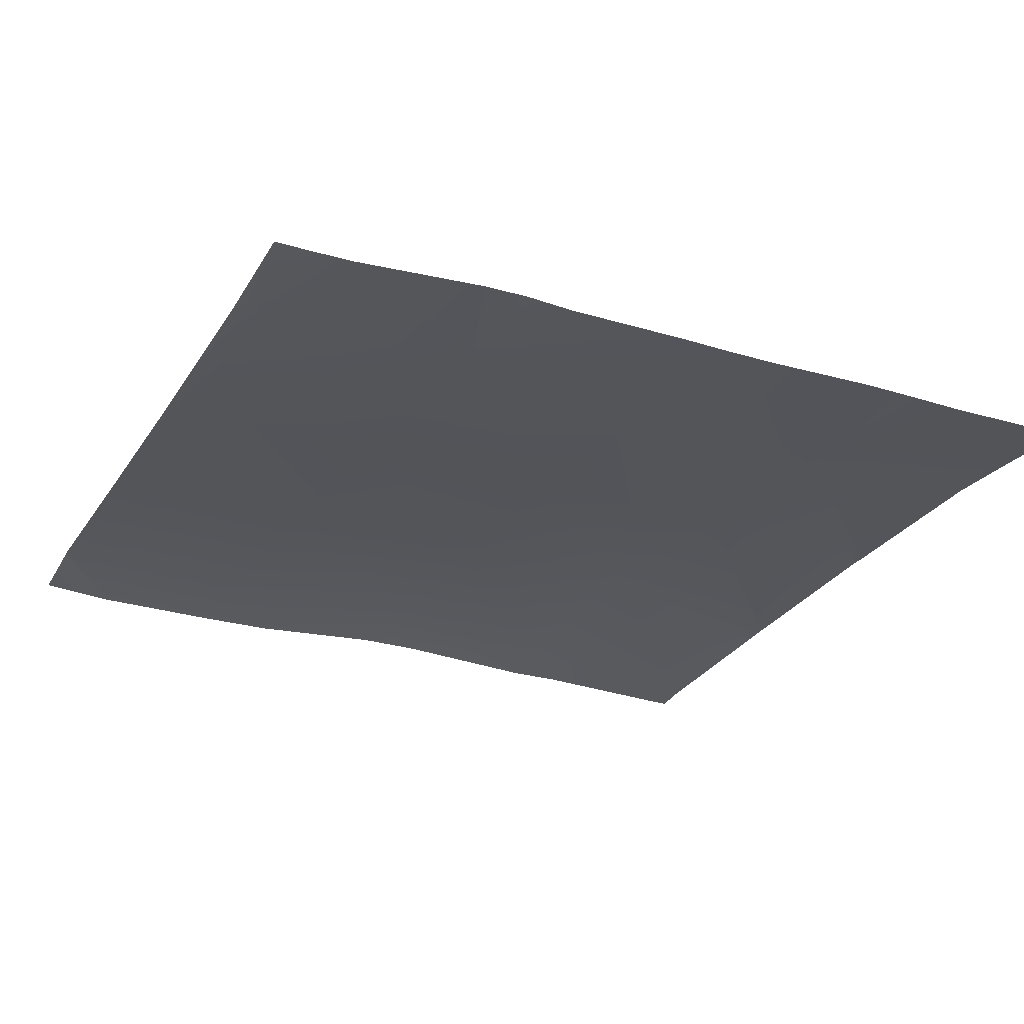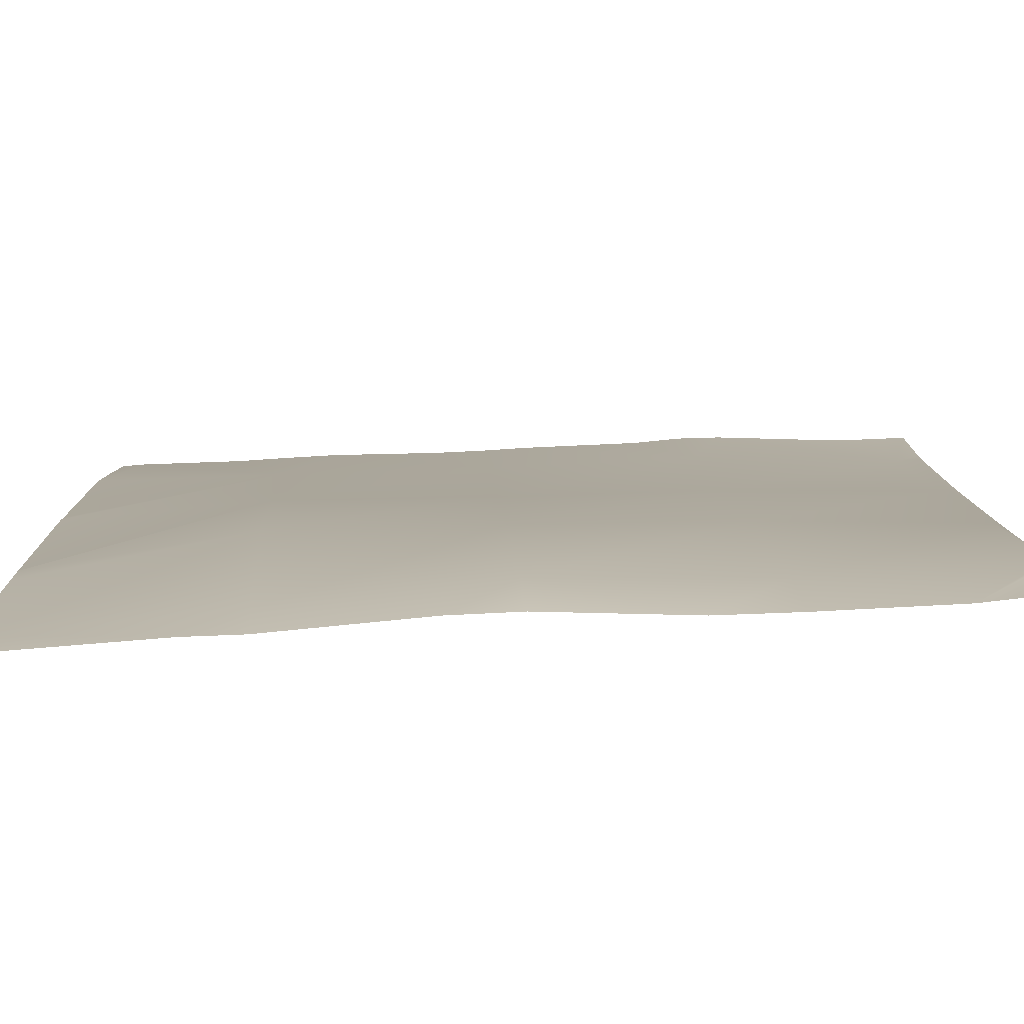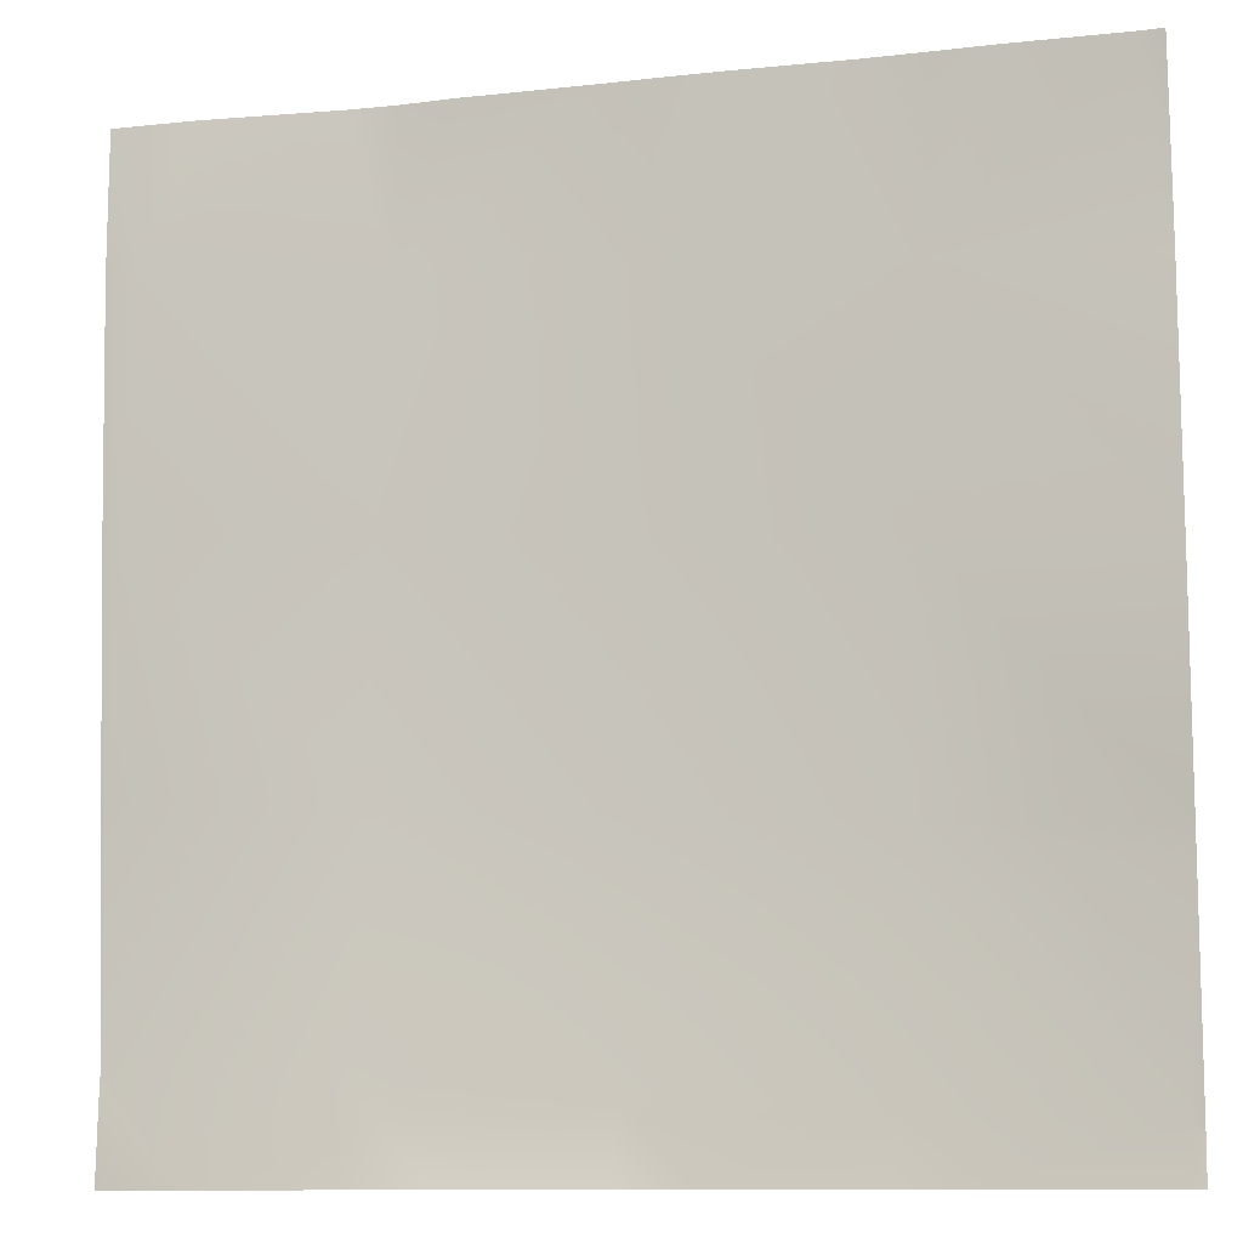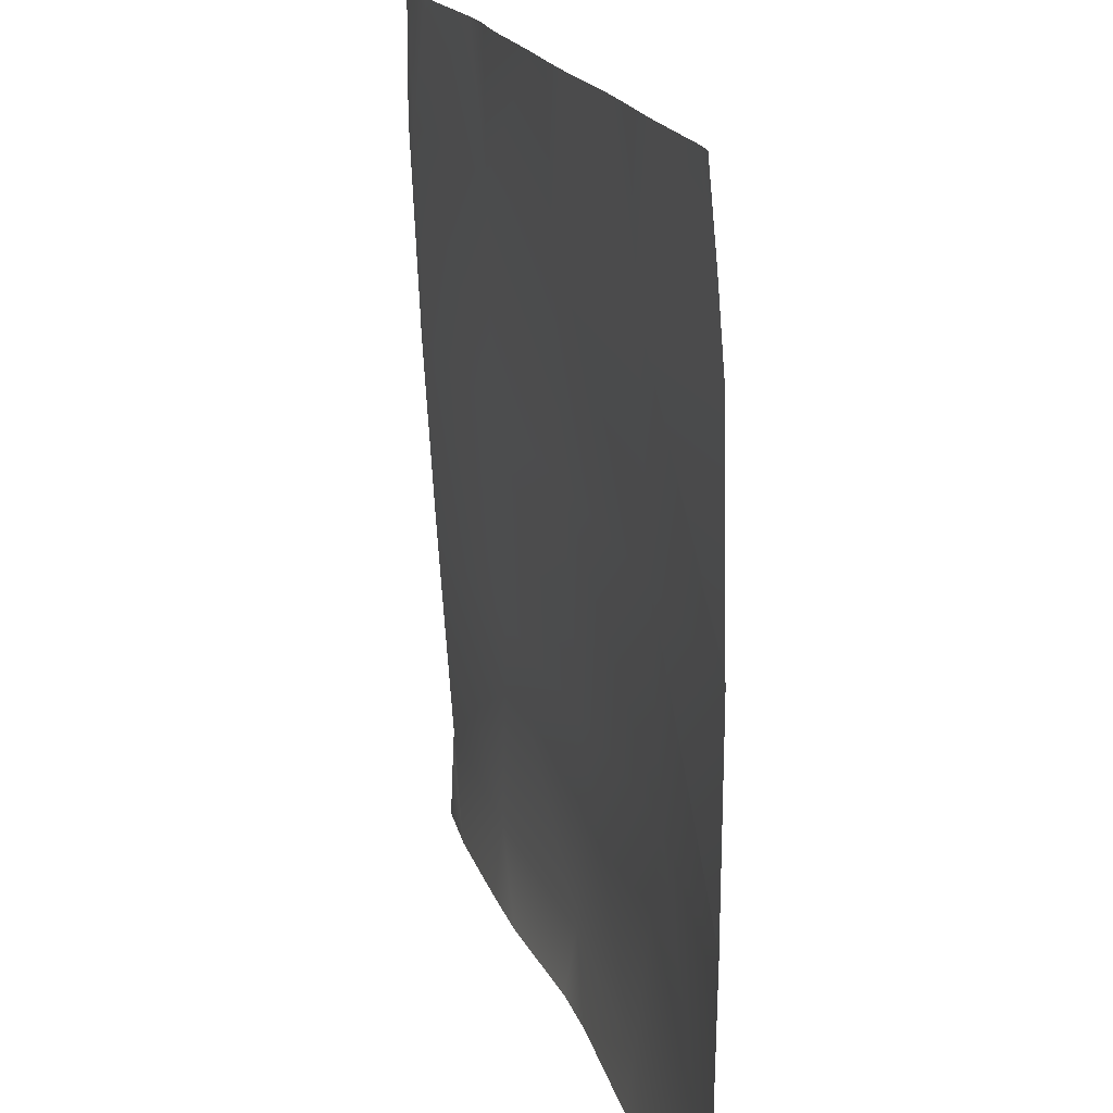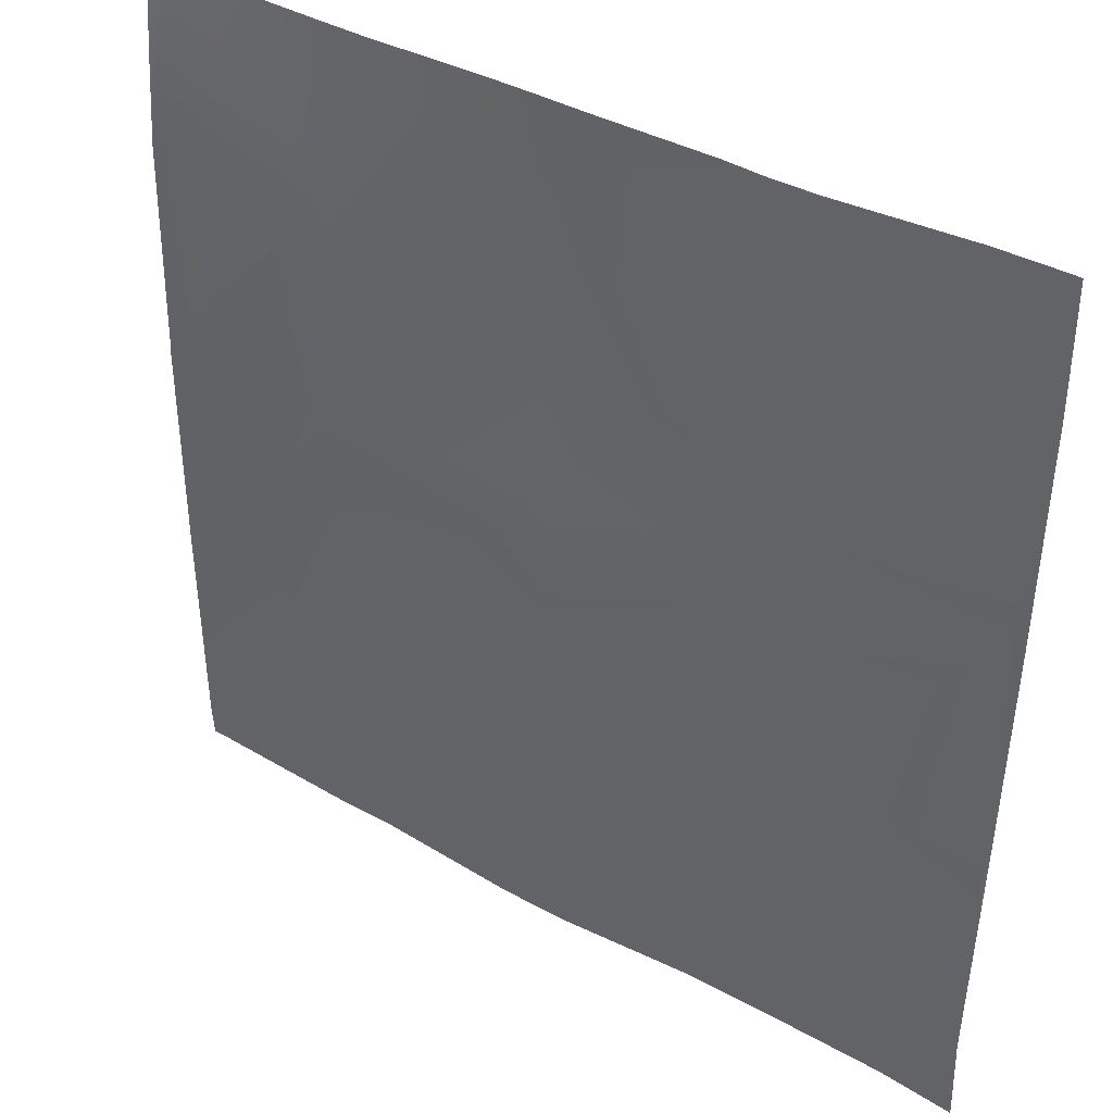
<metadata>
{"format":"obj","ext":"obj","renderer":"f3d","projection":"perspective","resolution":1024,"background":"white","views":[{"elev":-27.3,"azim":-24.7,"up":"+Y"},{"elev":-78.3,"azim":-177.5,"up":"+Z"},{"elev":-10.6,"azim":15.4,"up":"+Z"},{"elev":19.1,"azim":74.0,"up":"+Z"},{"elev":38.8,"azim":-145.2,"up":"+Z"}]}
</metadata>
<code>
v -256 8.517 -560.1
v -253.7 8.549 -562.6
v -256 8.608 -562.5
v -256 7.215 -527.7
v -252.1 7.07 -530.7
v -256 7.201 -530.5
v -256 7.274 -516.3
v -256 10.51 -593.8
v -255.4 10.53 -594.5
v -256 10.57 -594.5
v -256 12.09 -640
v -256 12.63 -627.6
v -244.9 11.26 -640
v -256 12.75 -626.5
v -225.2 12.3 -628.1
v -256 11.32 -605.8
v -221.8 10.39 -564.3
v -256 7.329 -512
v -251.1 7.297 -512
v -244.7 7.358 -512
v -225.7 8.689 -512
v -220.1 9.332 -532.4
v -223.5 12.51 -596.2
v -225.8 11.08 -640
v -214.5 11.16 -640
v -193.3 14.16 -629.8
v -189.9 11.1 -566
v -219.1 8.785 -512
v -212.1 8.368 -512
v -194.3 8.338 -512
v -188.2 9.356 -534
v -191.6 13.85 -597.9
v -193.8 12.53 -640
v -161.4 12.18 -631.5
v -158 12.32 -567.6
v -162.9 8.488 -512
v -156.3 10.14 -535.7
v -179.6 8.133 -512
v -159.7 14.8 -599.6
v -187.1 8.177 -512
v -184.1 12.48 -640
v -161.8 11.24 -640
v -129.4 10.82 -633.1
v -128 11.21 -569.2
v -128 11.07 -567.2
v -128 10.5 -537.2
v -131.4 8.295 -512
v -128 9.391 -524.4
v -147 8.168 -512
v -128 11.14 -601.2
v -128 11.12 -601
v -155.1 8.371 -512
v -153.7 11.28 -640
v -128 11.07 -605.7
v -128 10.71 -633.2
v -128 8.143 -512
v -128 10.34 -640
v -128 10.71 -634.8
v -129.8 10.35 -640
f 1 2 3
f 4 5 6
f 4 7 5
f 8 9 10
f 11 12 13
f 14 9 15
f 14 16 9
f 3 9 8
f 3 2 9
f 5 17 2
f 18 5 7
f 18 19 5
f 20 5 19
f 21 5 20
f 21 22 5
f 6 2 1
f 6 5 2
f 2 23 9
f 10 9 16
f 24 15 25
f 14 13 12
f 14 15 13
f 15 24 13
f 15 23 26
f 17 23 2
f 22 27 17
f 28 22 21
f 29 22 28
f 30 22 29
f 30 31 22
f 22 17 5
f 17 32 23
f 23 15 9
f 26 25 15
f 26 33 25
f 32 34 26
f 27 32 17
f 31 35 27
f 31 36 37
f 31 38 36
f 31 27 22
f 32 27 39
f 32 26 23
f 38 31 40
f 40 31 30
f 33 26 41
f 34 41 26
f 34 42 41
f 39 43 34
f 35 39 27
f 37 44 35
f 37 45 44
f 46 47 48
f 46 37 47
f 37 49 47
f 37 35 31
f 50 35 51
f 50 39 35
f 39 34 32
f 49 37 52
f 52 37 36
f 42 34 53
f 39 54 43
f 39 50 54
f 54 55 43
f 45 37 46
f 48 47 56
f 51 35 44
f 57 43 58
f 57 59 43
f 53 43 59
f 53 34 43
f 55 58 43

</code>
